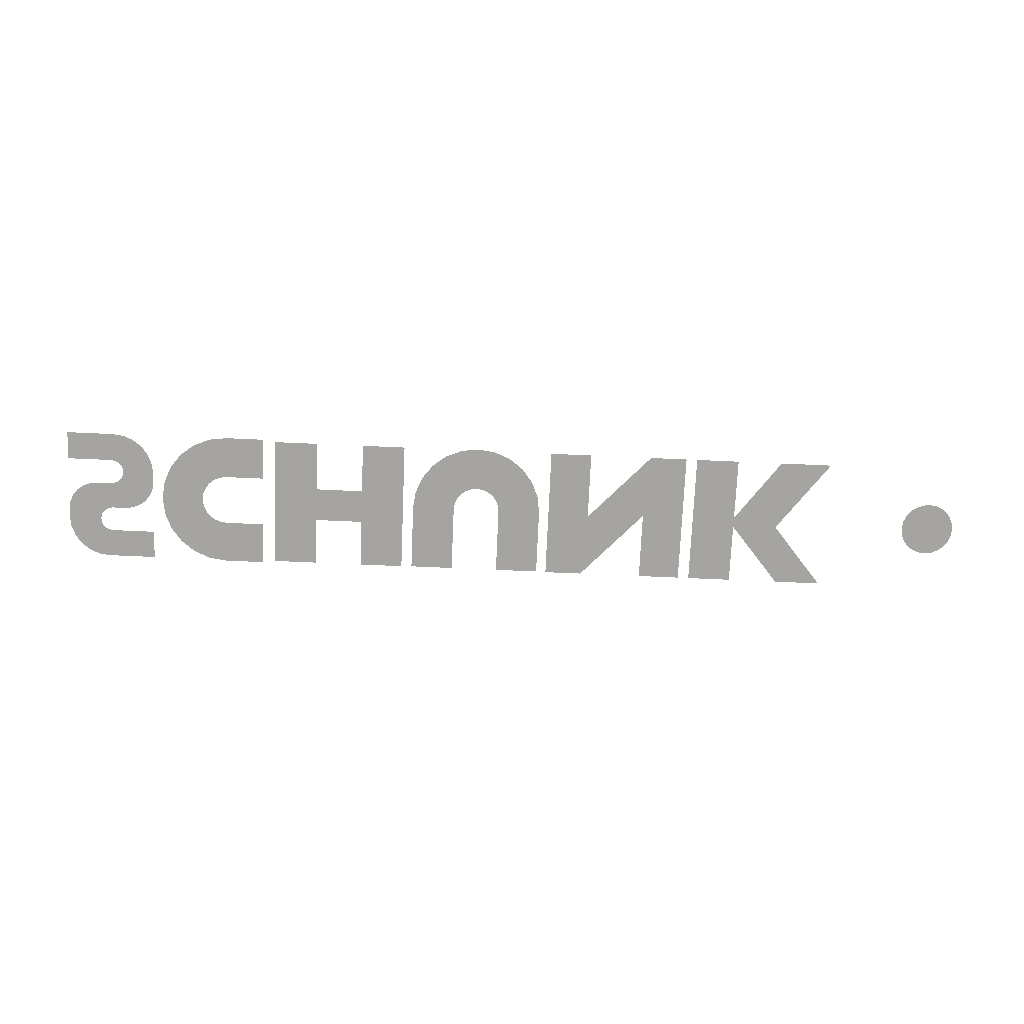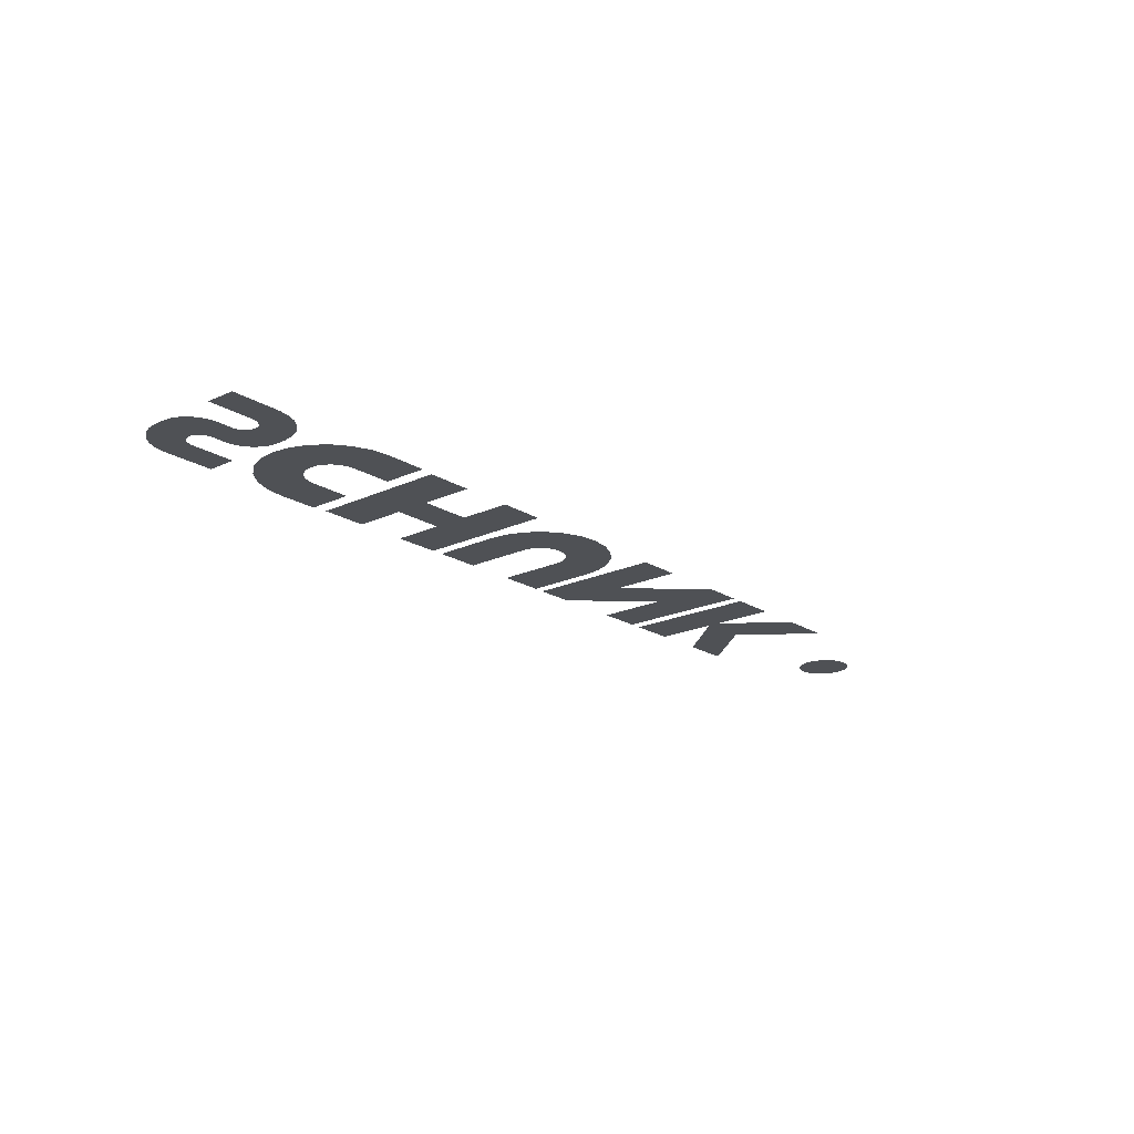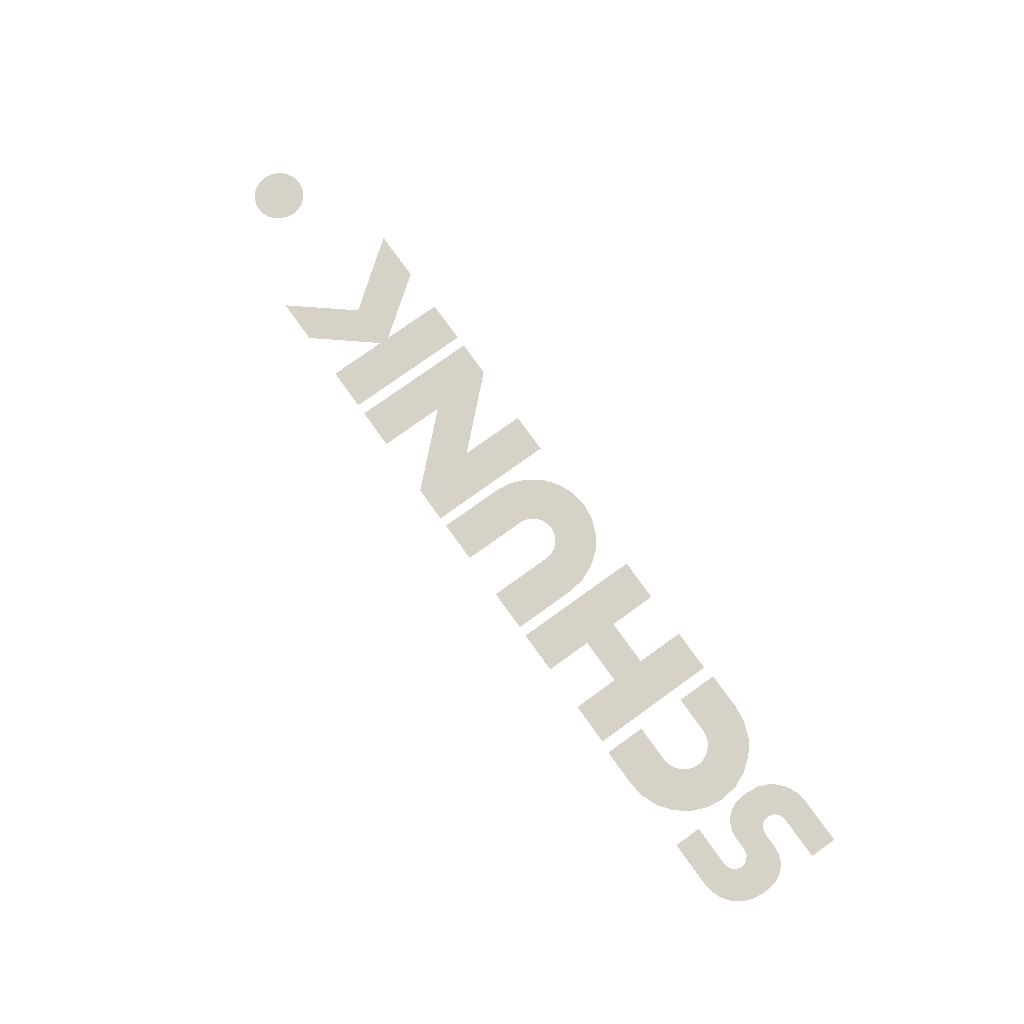
<metadata>
{"format":"obj","ext":"obj","renderer":"f3d","projection":"perspective","resolution":1024,"background":"white","views":[{"elev":-73.4,"azim":-2.5,"up":"+Z"},{"elev":-19.6,"azim":-49.3,"up":"+Z"},{"elev":77.3,"azim":-125.7,"up":"+Z"}]}
</metadata>
<code>
v -0.003016 -0.000392 0.00025
v -0.01364 -0.0002854 0.00025
v 0.01572 -0.002216 0.00025
v -0.0136 0.001274 0.0003
v 0.01287 -0.0006279 0.0003
v -0.01217 -0.001931 0.00025
v -0.001658 -0.000392 0.00025
v 0.00366 -0.002163 0.0003
v 0.01413 -0.0006279 0.0003
v 0.00489 -0.002163 0.0003
v -0.01875 -0.004763 0
v 0.01875 0.004763 0
v 0.005261 -0.002163 0.0003
v -0.01606 -0.0003097 0.0003
v 0.01456 -0.000614 0.0003
v 0.006703 -0.002163 0.0003
v 0.008205 -0.002163 0.0003
v 0.01193 0.002715 0.0003
v 0.01288 0.001067 0.0003
v 0.01412 0.001067 0.0003
v -0.02131 0.001424 0.0003
v 0.01236 -0.0004651 0.00025
v 0.009924 -0.002163 0.0003
v 0.016 -0.0055 0.0003
v -0.003016 -0.000392 0.0003
v -0.01364 -0.0002854 0.0003
v 0.01572 -0.002216 0.0003
v -0.01186 -0.0002156 0.00025
v -0.01217 -0.001931 0.0003
v 0.01989 -0.003889 0.0003
v -0.001658 -0.000392 0.0003
v 0.01273 -0.000444 0.00025
v -0.01626 -0.000154 0.00025
v 0.01318 0.001191 0.00025
v 0.01382 0.001191 0.00025
v -0.00344 -0.00191 0.00025
v -0.01401 -0.001803 0.00025
v 0.01427 -0.000444 0.00025
v -0.001235 -0.00191 0.00025
v -0.01636 0.001519 0.00025
v 0.0135 0.001233 0.00025
v 0.01236 -0.0004651 0.0003
v -0.01875 0.004763 0.0003
v -0.01186 -0.0002156 0.0003
v 0.02076 0.00275 0.0003
v -0.003094 -0.0002029 0.00025
v 0.01273 -0.000444 0.0003
v -0.01626 -0.000154 0.0003
v 0.01318 0.001191 0.0003
v 0.01382 0.001191 0.0003
v -0.00344 -0.00191 0.0003
v -0.01401 -0.001803 0.0003
v -0.00158 -0.0002029 0.00025
v 0.01427 -0.000444 0.0003
v 0.0215 0 0
v -0.0215 0 0
v 0.01742 -0.005313 0
v -0.01742 0.005313 0
v -0.001235 -0.00191 0.0003
v -0.01636 0.001519 0.0003
v 0.01231 -0.000319 0.00025
v -0.01264 0.001576 0.00025
v -0.01374 -4.9e-05 0.00025
v 0.0135 0.001233 0.0003
v 0.01469 -0.0003178 0.00025
v -0.003094 -0.0002029 0.0003
v 0.01742 -0.005313 0.0003
v -0.00158 -0.0002029 0.0003
v 0.01441 0.002999 0.00025
v -0.01329 2.122e-16 0.00025
v -0.0215 0 0.0003
v 0.01269 0.003028 0.00025
v -0.01189 2.246e-16 0.00025
v -0.01641 4.9e-05 0.00025
v 0.01231 -0.000319 0.0003
v 0.01632 0.001365 0.00025
v 0.01431 0.003028 0.00025
v 0.01264 -0.0002298 0.00025
v -0.01264 0.001576 0.0003
v -0.01374 -4.9e-05 0.0003
v 0.01436 -0.0002298 0.00025
v 0.01469 -0.0003178 0.0003
v -0.01264 -0.001576 0.00025
v 0.006703 -0.0001217 0.00025
v 0.01041 -0.001792 0.00025
v 0.01441 0.002999 0.0003
v -0.01329 2.149e-16 0.0003
v -0.004542 0 0.00025
v 0.01269 0.003028 0.0003
v -0.01189 2.34e-16 0.0003
v -0.003121 0 0.00025
v -0.01641 4.9e-05 0.0003
v 0.01632 0.001365 0.0003
v 0.01431 0.003028 0.0003
v 0.003509 -5.543e-05 0.00025
v 0.01264 -0.0002298 0.0003
v -0.01379 -0.001519 0.00025
v -0.001553 0 0.00025
v 0.01989 -0.003889 0
v -0.01989 0.003889 0
v 0.0135 0.003135 0.00025
v 0.01436 -0.0002298 0.0003
v -0.000132 0 0.00025
v 0.016 -0.0055 0
v -0.016 0.0055 0
v -0.01614 0.001803 0.00025
v -0.01389 0.000154 0.00025
v -0.01264 -0.001576 0.0003
v 0.006703 -0.0001217 0.0003
v 0.01041 -0.001792 0.0003
v 0.01078 0.001568 0.00025
v -0.004542 -1.253e-18 0.0003
v -0.003896 -0.001559 0.00025
v -0.01875 -0.004763 0.0003
v -0.003121 -1.61e-18 0.0003
v 0.003509 -5.543e-05 0.0003
v -0.01379 -0.001519 0.0003
v -0.001553 6.384e-19 0.0003
v -0.0007778 -0.001559 0.00025
v 0.001579 5.884e-05 0.00025
v 0.0135 0.003135 0.0003
v 0.02131 0.001424 0.0003
v -0.000132 -1.291e-18 0.0003
v -0.02131 -0.001424 0.0003
v -0.01614 0.001803 0.0003
v -0.01186 0.0002156 0.00025
v -0.01389 0.000154 0.0003
v 0.01036 3.84e-19 0.00025
v -0.01651 0.0002854 0.00025
v 0.01875 0.004763 0.0003
v 0.01078 0.001568 0.0003
v 0.01227 1.509e-19 0.00025
v -0.003896 -0.001559 0.0003
v 0.01261 1.087e-19 0.00025
v 0.01439 0 0.00025
v 0.01473 -3.008e-19 0.00025
v -0.01742 -0.005313 0
v 0.01742 0.005313 0
v -0.0007778 -0.001559 0.0003
v 0.001579 5.884e-05 0.0003
v 0.01663 -7.676e-19 0.00025
v -0.0141 0.0003097 0.00025
v -0.01217 0.001931 0.00025
v -0.01186 0.0002156 0.0003
v 0.01036 6.661e-19 0.0003
v -0.01655 -0.001274 0.00025
v -0.01651 0.0002854 0.0003
v 0.01227 -2.665e-18 0.0003
v 0.01261 2.22e-19 0.0003
v -0.01505 -0.001274 0.00025
v -0.01586 0.002021 0.00025
v 0.01439 -2.442e-18 0.0003
v 0.01473 -1.021e-17 0.0003
v 0.01621 -0.001567 0.00025
v 0.008186 0.0001536 0.00025
v 0.01663 2.22e-18 0.0003
v -0.0141 0.0003097 0.0003
v -0.01217 0.001931 0.0003
v -0.01433 0.0004076 0.00025
v 0.006703 0.0002047 0.00025
v -0.01484 -0.001218 0.00025
v 0.0135 -0.003134 0.00025
v -0.01655 -0.001274 0.0003
v -0.01505 0.000441 0.00025
v -0.01459 0.000441 0.00025
v -0.01178 0.0004165 0.00025
v -0.01505 -0.001274 0.0003
v 0.0215 0 0.0003
v -0.01742 0.005313 0.0003
v -0.01586 0.002021 0.0003
v -0.01365 -0.001188 0.00025
v 0.01621 -0.001567 0.0003
v 0.008186 0.0001536 0.0003
v -0.016 -0.0055 0
v 0.016 0.0055 0
v 0.0166 0.001799 0.00025
v -0.01525 0.0004966 0.00025
v -0.01433 0.0004076 0.0003
v 0.01264 0.0002298 0.00025
v 0.006703 0.0002047 0.0003
v -0.01484 -0.001218 0.0003
v 0.0135 -0.003134 0.0003
v -0.01553 0.002158 0.00025
v 0.01436 0.0002298 0.00025
v -0.01655 0.000539 0.00025
v -0.01505 0.000441 0.0003
v 0.01269 -0.003027 0.00025
v -0.01459 0.000441 0.0003
v -0.01178 0.0004165 0.0003
v -0.01989 -0.003889 0
v 0.01989 0.003889 0
v 0.01067 -0.001352 0.00025
v 0.01431 -0.003027 0.00025
v -0.01299 -0.001115 0.00025
v -0.01365 -0.001188 0.0003
v -0.01164 0.002154 0.00025
v 0.0126 -0.003002 0.00025
v -0.02076 -0.00275 0.0003
v 0.0166 0.001799 0.0003
v -0.01517 0.002205 0.00025
v 0.01875 -0.004763 0.0003
v -0.01469 -0.001066 0.00025
v -0.01525 0.0004966 0.0003
v -0.0136 0.002205 0.00025
v -0.009367 0.002166 0.00025
v 0.01264 0.0002298 0.0003
v 0.01231 0.000319 0.00025
v -0.01321 0.000577 0.00025
v -0.007926 0.002166 0.00025
v -0.01553 0.002158 0.0003
v 0.01436 0.0002298 0.0003
v -0.01655 0.000539 0.0003
v 0.01269 -0.003027 0.0003
v -0.006339 0.002166 0.00025
v 0.01469 0.0003178 0.00025
v -0.004542 0.002156 0.00025
v -0.01165 0.000589 0.00025
v 0.01431 -0.003027 0.0003
v 0.01067 -0.001352 0.0003
v -0.01299 -0.001115 0.0003
v -0.004898 0.002166 0.00025
v 0.02076 -0.00275 0
v -0.02076 0.00275 0
v -0.01106 0.00223 0.00025
v -0.01164 0.002154 0.0003
v 0.0126 -0.003002 0.0003
v -0.003121 0.002156 0.00025
v -0.009786 0.00223 0.00025
v -0.004247 -0.001102 0.00025
v -0.0154 0.0006491 0.00025
v -0.01989 0.003889 0.0003
v -0.01517 0.002205 0.0003
v -0.001553 0.002156 0.00025
v -0.016 0.0055 0.0003
v -0.01469 -0.001066 0.0003
v -0.007926 0.000592 0.00025
v 0.02131 -0.001424 0.0003
v -0.0136 0.002205 0.0003
v -0.000132 0.002156 0.00025
v -0.009367 0.002166 0.0003
v 0.01231 0.000319 0.0003
v -0.006339 0.000592 0.00025
v 0.0001978 0.002166 0.00025
v -0.01321 0.000577 0.0003
v -0.0004274 -0.001102 0.00025
v -0.007926 0.002166 0.0003
v 0.001429 0.002166 0.00025
v 0.0135 -0.001228 0.00025
v -0.006339 0.002166 0.0003
v 0.01469 0.0003178 0.0003
v -0.004542 0.002156 0.0003
v -0.01165 0.000589 0.0003
v 0.003509 0.002166 0.00025
v -0.004898 0.002166 0.0003
v -0.01106 0.00223 0.0003
v -0.003121 0.002156 0.0003
v 0.01273 0.000444 0.00025
v 0.00489 0.002166 0.00025
v -0.009786 0.00223 0.0003
v -0.004247 -0.001102 0.0003
v -0.0154 0.0006491 0.0003
v 0.005261 0.002166 0.00025
v 0.01318 -0.001186 0.00025
v 0.01427 0.000444 0.00025
v -0.001553 0.002156 0.0003
v 0.01382 -0.001186 0.00025
v 0.006703 0.002166 0.00025
v -0.007926 0.000592 0.0003
v -0.000132 0.002156 0.0003
v 0.01464 0.0004597 0.00025
v -0.01148 0.0007214 0.00025
v 0.008349 0.002166 0.00025
v -0.006339 0.000592 0.0003
v 0.0001978 0.002166 0.0003
v -0.0004274 -0.001102 0.0003
v 0.009863 0.002166 0.00025
v 0.001429 0.002166 0.0003
v 0.0135 -0.001228 0.0003
v -0.01463 -0.0008575 0.00025
v 0.003509 0.002166 0.0003
v 0.01273 0.000444 0.0003
v 0.01742 0.005313 0.0003
v 0.00489 0.002166 0.0003
v 0.005261 0.002166 0.0003
v -0.01655 0.000833 0.00025
v 0.01318 -0.001186 0.0003
v -0.0136 -0.000833 0.00025
v 0.01427 0.000444 0.0003
v 0.01382 -0.001186 0.0003
v 0.006703 0.002166 0.0003
v 0.01464 0.0004597 0.0003
v 0.01128 0.002217 0.00025
v -0.01148 0.0007214 0.0003
v -0.01128 0.0008046 0.00025
v -0.01106 -0.000833 0.00025
v 0.008349 0.002166 0.0003
v -0.01545 0.0008575 0.00025
v 0.01289 -0.001063 0.00025
v -0.009786 -0.000833 0.00025
v 0.009863 0.002166 0.0003
v 0.01507 -0.002714 0.00025
v 0.01411 -0.001063 0.00025
v -0.01463 -0.0008575 0.0003
v -0.01128 -0.0008046 0.00025
v -0.01106 0.000833 0.00025
v -0.009786 0.000833 0.00025
v 0.01243 0.0006163 0.00025
v -0.01655 0.000833 0.0003
v -0.0136 -0.000833 0.0003
v 0.01287 0.0006279 0.00025
v 0.01413 0.0006279 0.00025
v 0.01128 0.002217 0.0003
v -0.01128 0.0008046 0.0003
v -0.01106 -0.000833 0.0003
v 0.02131 -0.001424 0
v -0.02131 0.001424 0
v -0.01545 0.0008575 0.0003
v 0.01289 -0.001063 0.0003
v -0.009786 -0.000833 0.0003
v 0.01507 -0.002714 0.0003
v 0.01411 -0.001063 0.0003
v -0.01148 -0.0007214 0.00025
v -0.01128 -0.0008046 0.0003
v -0.01106 0.000833 0.0003
v 0.02076 -0.00275 0.0003
v -0.009786 0.000833 0.0003
v 0.01243 0.0006163 0.0003
v 0.016 0.0055 0.0003
v -0.002337 -0.000784 0.00025
v 0.01452 0.0006928 0.00025
v 0.01287 0.0006279 0.0003
v -0.01469 -0.0006492 0.00025
v 0.01413 0.0006279 0.0003
v -0.00254 -0.0007573 0.00025
v -0.002134 -0.0007573 0.00025
v 0.01041 -0.004152 0.00025
v 0.01875 -0.004763 0
v -0.01875 0.004763 0
v 0.0135 -0.000888 0.00025
v -0.01148 -0.0007214 0.0003
v -0.02076 -0.00275 0
v 0.02076 0.00275 0
v 0.01989 0.003889 0.0003
v 0.01263 -0.0008683 0.00025
v 0.01306 0.000769 0.00025
v -0.01655 -0.002205 0.00025
v 0.01394 0.000769 0.00025
v -0.0154 0.001066 0.00025
v -0.01989 -0.003889 0.0003
v 0.01327 -0.0008577 0.00025
v 0.01437 -0.0008683 0.00025
v -0.002337 -0.000784 0.0003
v 0.01047 0.0008115 0.00025
v 0.01373 -0.0008577 0.00025
v -0.01498 -0.002205 0.00025
v 0.01452 0.0006928 0.0003
v -0.01469 -0.0006492 0.0003
v -0.01321 -0.000577 0.00025
v 0.01047 -0.0008115 0.00025
v -0.002729 -0.000679 0.00025
v -0.01165 -0.000589 0.00025
v -0.01106 -0.00223 0.00025
v -0.001945 -0.000679 0.00025
v -0.00254 -0.0007573 0.0003
v -0.002134 -0.0007573 0.0003
v -0.009786 -0.00223 0.00025
v 0.01041 -0.004152 0.0003
v -0.0136 -0.000539 0.00025
v 0.0135 -0.000888 0.0003
v -0.01462 -0.002158 0.00025
v 0.01653 0.0008111 0.00025
v -0.016 -0.0055 0.0003
v 0.01263 -0.0008683 0.0003
v 0.01306 0.000769 0.0003
v -0.01299 0.001115 0.00025
v -0.02076 0.00275 0.0003
v 0.01327 0.0008577 0.00025
v -0.01655 -0.002205 0.0003
v 0.01653 -0.0008111 0.00025
v -0.01484 -0.0004968 0.00025
v 0.01394 0.000769 0.0003
v 0.01373 0.0008577 0.00025
v -0.0154 0.001066 0.0003
v 0.01263 0.0008716 0.00025
v 0.01327 -0.0008577 0.0003
v 0.01437 -0.0008683 0.0003
v 0.01306 -0.000769 0.00025
v 0.01047 0.0008115 0.0003
v 0.01373 -0.0008577 0.0003
v -0.01164 -0.002154 0.00025
v -0.01498 -0.002205 0.0003
v 0.01394 -0.000769 0.00025
v -0.01321 -0.000577 0.0003
v 0.01437 0.0008716 0.00025
v 0.01047 -0.0008115 0.0003
v -0.002729 -0.000679 0.0003
v -0.01165 -0.000589 0.0003
v -0.009367 -0.002163 0.00025
v -0.01106 -0.00223 0.0003
v 0.0135 0.000888 0.00025
v -0.004467 -0.0005707 0.00025
v -0.0165 0.001188 0.00025
v -0.001945 -0.000679 0.0003
v -0.007926 -0.0005254 0.00025
v -0.009786 -0.00223 0.0003
v -0.007926 -0.002163 0.00025
v -0.01556 -0.000441 0.00025
v -0.01505 -0.000441 0.00025
v -0.0136 -0.000539 0.0003
v -0.002337 -0.002205 0.00025
v 0.0166 0.00416 0.00025
v -0.006339 -0.0005254 0.00025
v -0.006339 -0.002163 0.00025
v -0.002891 -0.0005544 0.00025
v -0.01462 -0.002158 0.0003
v 0.01653 0.0008111 0.0003
v -0.004898 -0.002163 0.00025
v -0.0002071 -0.0005707 0.00025
v -0.01525 0.001218 0.00025
v -0.001783 -0.0005544 0.00025
v 0.01249 -0.0006955 0.00025
v -0.01299 0.001115 0.0003
v -0.01582 -0.0004076 0.00025
v 0.01327 0.0008577 0.0003
v 0.01653 -0.0008111 0.0003
v -0.01484 -0.0004968 0.0003
v 0.01373 0.0008577 0.0003
v 0.01263 0.0008716 0.0003
v 0.01306 -0.000769 0.0003
v -0.01164 -0.002154 0.0003
v 0.01394 -0.000769 0.0003
v 0.01437 0.0008716 0.0003
v -0.01178 -0.0004165 0.00025
v -0.009367 -0.002163 0.0003
v -0.004467 -0.0005707 0.0003
v 0.0135 0.000888 0.0003
v -0.0165 0.001188 0.0003
v -0.01429 -0.002021 0.00025
v 0.0001978 -0.002163 0.00025
v -0.002908 -0.00213 0.00025
v -0.007926 -0.0005254 0.0003
v -0.007926 -0.002163 0.0003
v -0.01505 0.001274 0.00025
v -0.01556 -0.000441 0.0003
v -0.001766 -0.00213 0.00025
v 0.001579 -0.002163 0.00025
v -0.01505 -0.000441 0.0003
v -0.002337 -0.002205 0.0003
v 0.0166 0.00416 0.0003
v -0.006339 -0.0005254 0.0003
v -0.006339 -0.002163 0.0003
v -0.0136 0.001274 0.00025
v 0.01287 -0.0006279 0.00025
v -0.002891 -0.0005544 0.0003
v -0.004898 -0.002163 0.0003
v 0.00366 -0.002163 0.00025
v -0.0002071 -0.0005707 0.0003
v -0.01525 0.001218 0.0003
v -0.001783 -0.0005544 0.0003
v -0.01742 -0.005313 0.0003
v 0.01413 -0.0006279 0.00025
v 0.01249 -0.0006955 0.0003
v -0.01582 -0.0004076 0.0003
v 0.00489 -0.002163 0.00025
v 0.005261 -0.002163 0.00025
v -0.01606 -0.0003097 0.00025
v 0.01456 -0.000614 0.00025
v 0.006703 -0.002163 0.00025
v -0.01178 -0.0004165 0.0003
v 0.008205 -0.002163 0.00025
v 0.01193 0.002715 0.00025
v 0.01288 0.001067 0.00025
v -0.01429 -0.002021 0.0003
v 0.0001978 -0.002163 0.0003
v -0.002908 -0.00213 0.0003
v -0.01505 0.001274 0.0003
v 0.01412 0.001067 0.00025
v 0.02131 0.001424 0
v -0.02131 -0.001424 0
v 0.009924 -0.002163 0.00025
v -0.001766 -0.00213 0.0003
v 0.001579 -0.002163 0.0003
f 224 196 271
f 224 271 294
f 224 294 305
f 224 305 306
f 224 306 228
f 196 143 73
f 196 73 126
f 196 126 166
f 196 166 217
f 196 217 271
f 295 304 362
f 295 362 366
f 295 366 299
f 322 361 390
f 322 390 362
f 322 362 304
f 390 361 433
f 390 433 28
f 390 28 73
f 390 73 143
f 390 143 6
f 70 358 208
f 208 358 194
f 208 194 375
f 375 194 83
f 375 83 62
f 62 83 6
f 62 6 143
f 348 419 200
f 200 419 443
f 200 443 204
f 204 443 452
f 297 348 200
f 297 200 183
f 297 183 407
f 297 407 230
f 159 438 142
f 142 438 37
f 142 37 107
f 107 37 97
f 107 97 63
f 63 97 171
f 63 171 2
f 2 171 287
f 2 287 368
f 165 164 380
f 165 380 332
f 165 332 279
f 165 279 370
f 165 370 438
f 165 438 159
f 408 380 164
f 408 164 177
f 408 177 230
f 408 230 407
f 407 183 423
f 423 183 151
f 423 151 466
f 466 151 106
f 466 106 33
f 33 106 40
f 33 40 74
f 74 40 402
f 74 402 129
f 129 402 285
f 129 285 185
f 279 202 370
f 370 202 161
f 370 161 355
f 355 161 150
f 355 150 146
f 355 146 346
f 205 398 406
f 205 406 404
f 205 404 236
f 205 236 209
f 221 214 417
f 417 214 242
f 417 242 412
f 412 242 236
f 412 236 404
f 417 412 413
f 155 276 272
f 155 272 160
f 155 160 470
f 155 470 480
f 465 468 262
f 262 468 84
f 262 84 160
f 160 84 470
f 262 160 267
f 1 46 440
f 440 46 91
f 440 91 36
f 36 91 227
f 36 227 113
f 113 227 229
f 401 229 227
f 401 227 216
f 401 216 88
f 239 233 39
f 239 39 119
f 239 119 245
f 239 245 418
f 239 418 103
f 39 233 98
f 39 98 53
f 39 53 7
f 39 7 445
f 445 7 420
f 445 420 363
f 445 363 335
f 445 335 329
f 445 329 410
f 410 329 334
f 410 334 360
f 410 360 414
f 410 414 440
f 1 440 414
f 456 464 258
f 456 258 253
f 456 253 95
f 456 95 120
f 247 243 446
f 247 446 120
f 247 120 95
f 446 243 439
f 179 134 78
f 179 78 32
f 179 32 453
f 179 453 387
f 179 387 350
f 179 350 339
f 179 339 354
f 179 354 392
f 179 392 461
f 179 461 38
f 179 38 81
f 179 81 135
f 179 135 184
f 179 184 264
f 179 264 311
f 179 311 347
f 179 347 382
f 179 382 400
f 179 400 377
f 179 377 345
f 179 345 310
f 179 310 257

</code>
